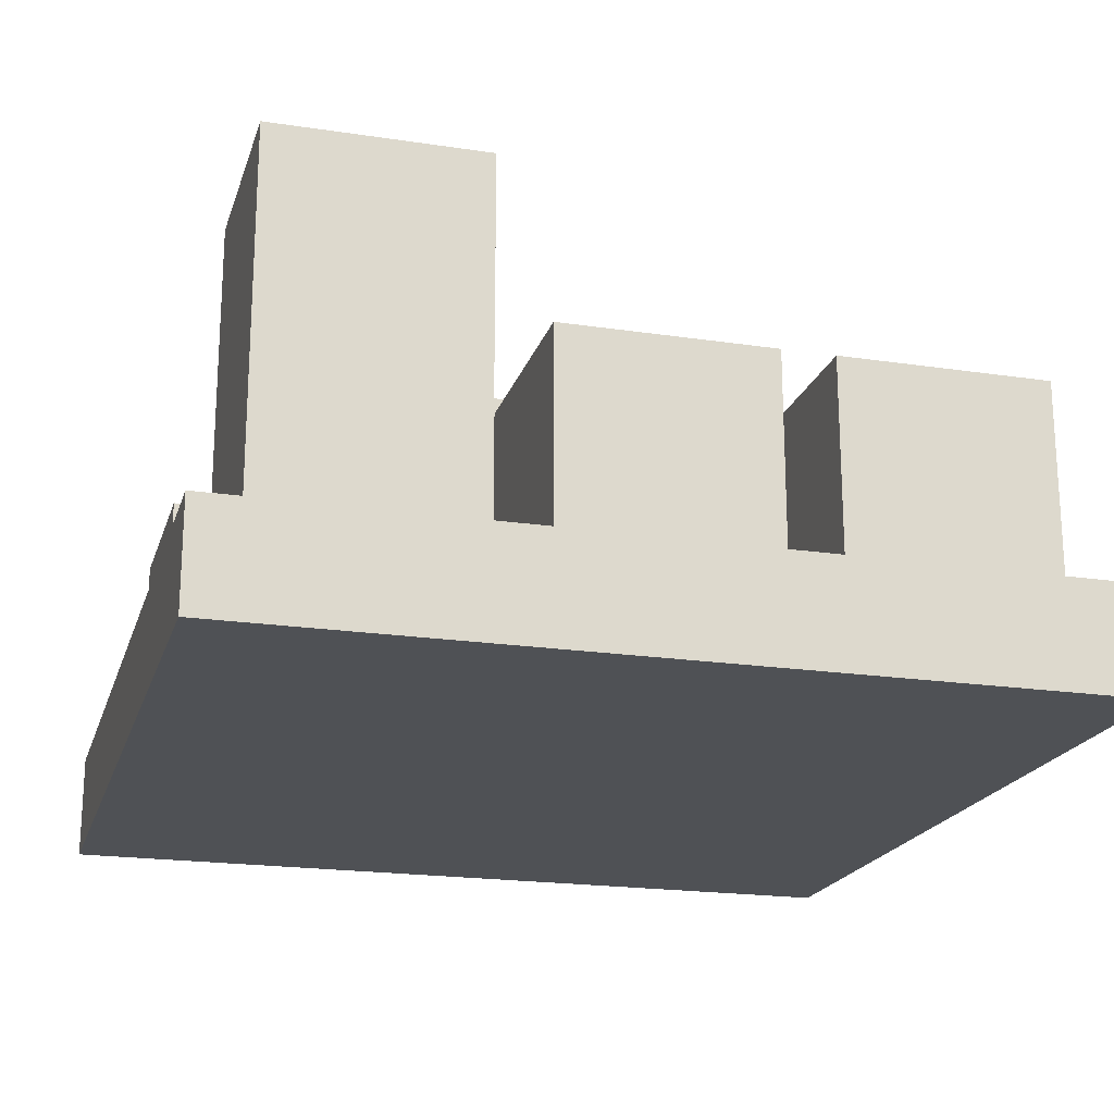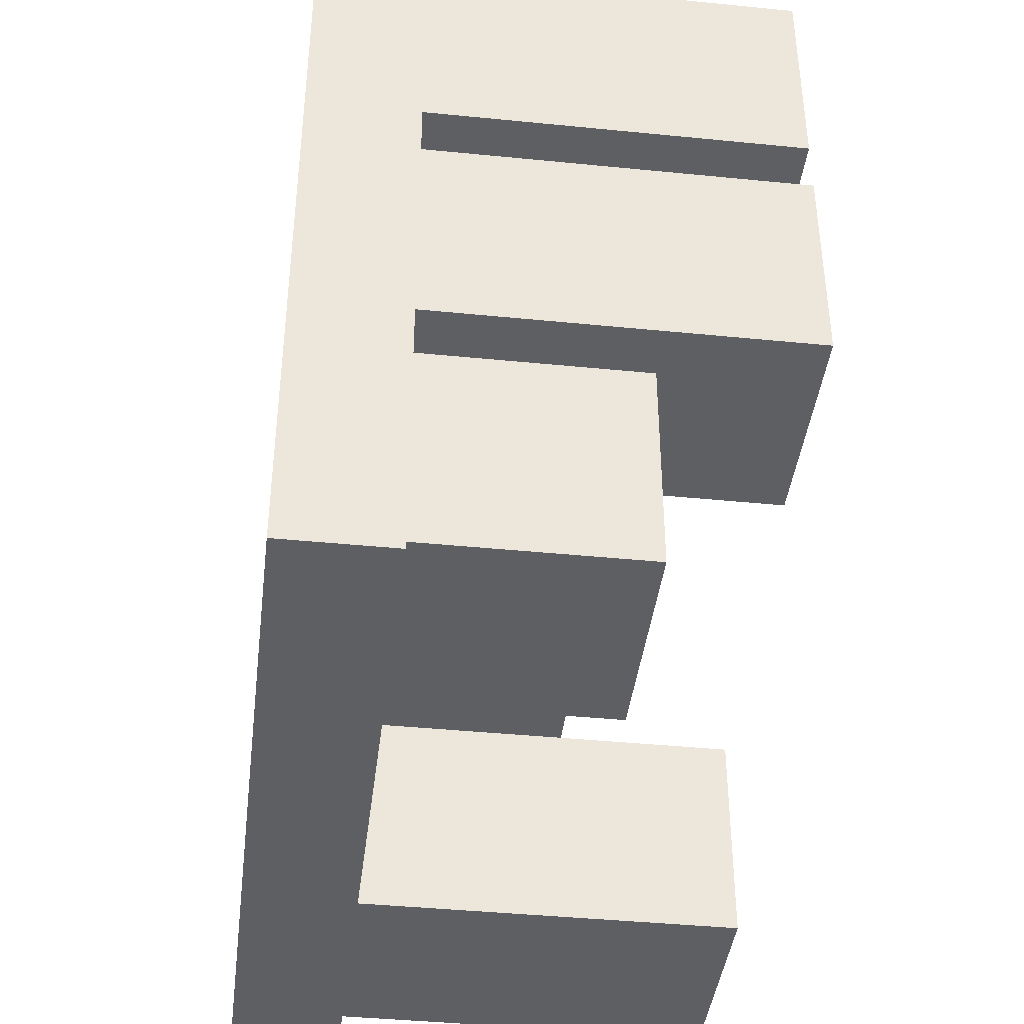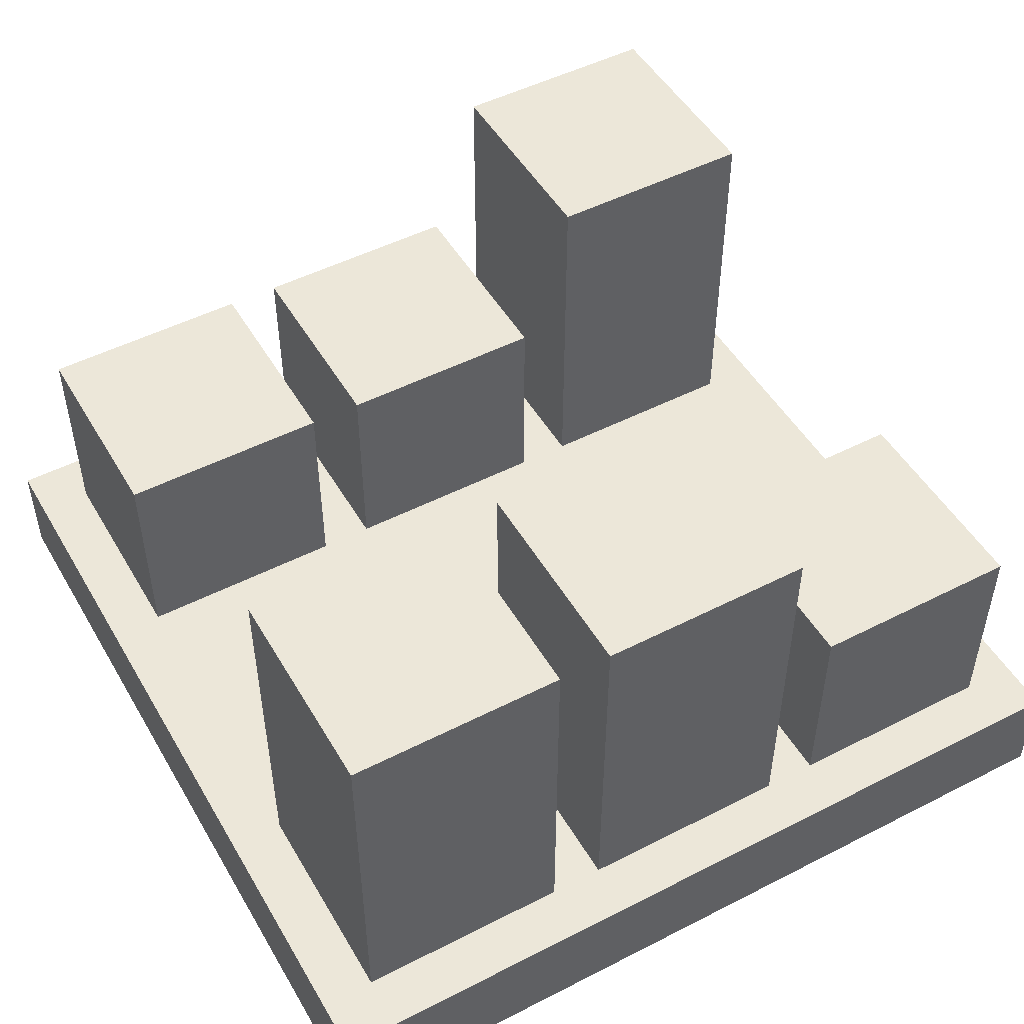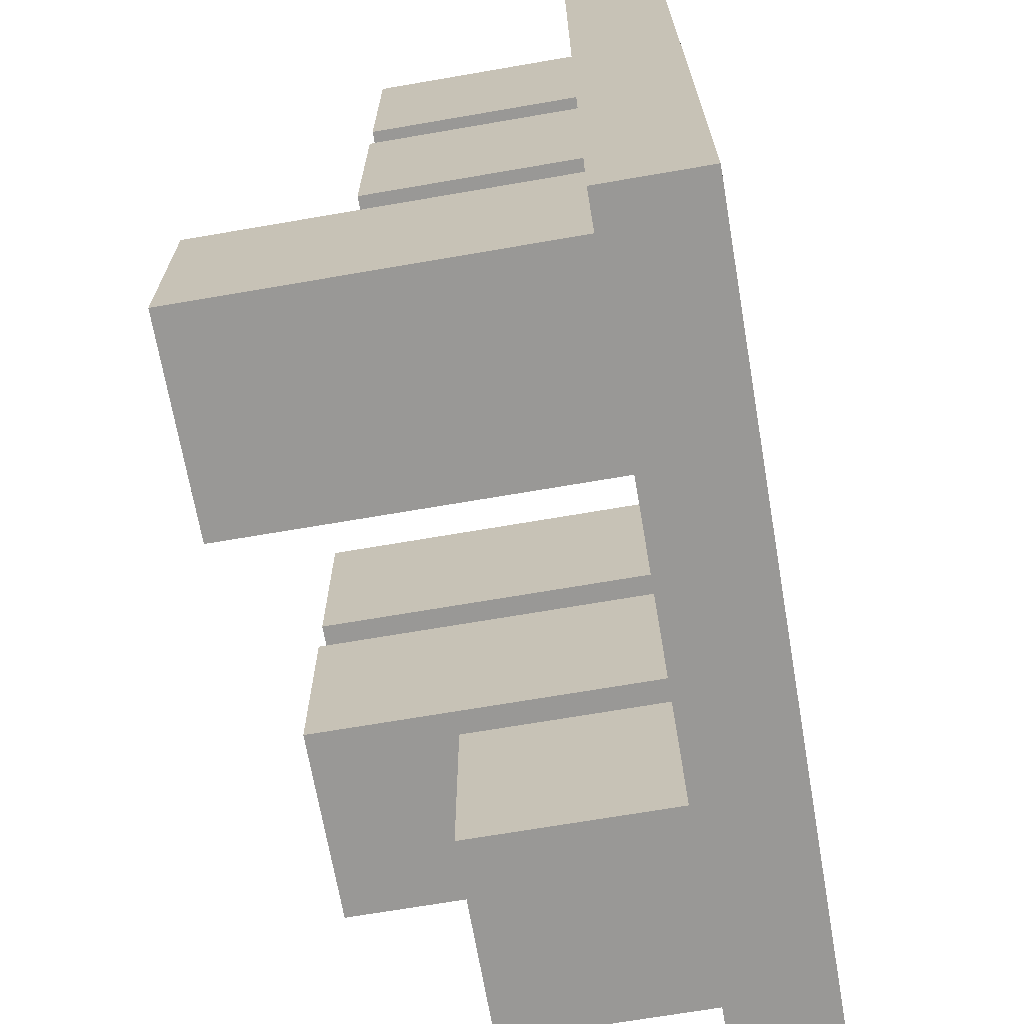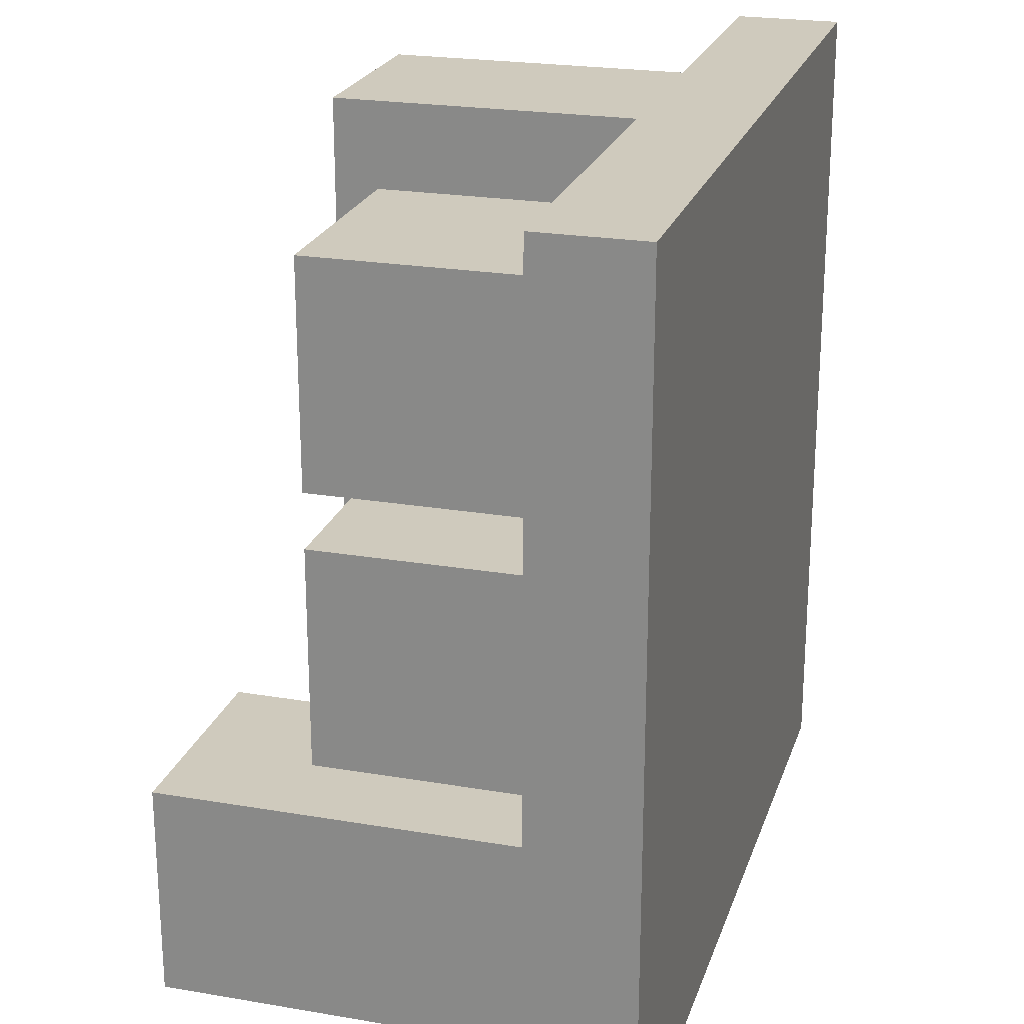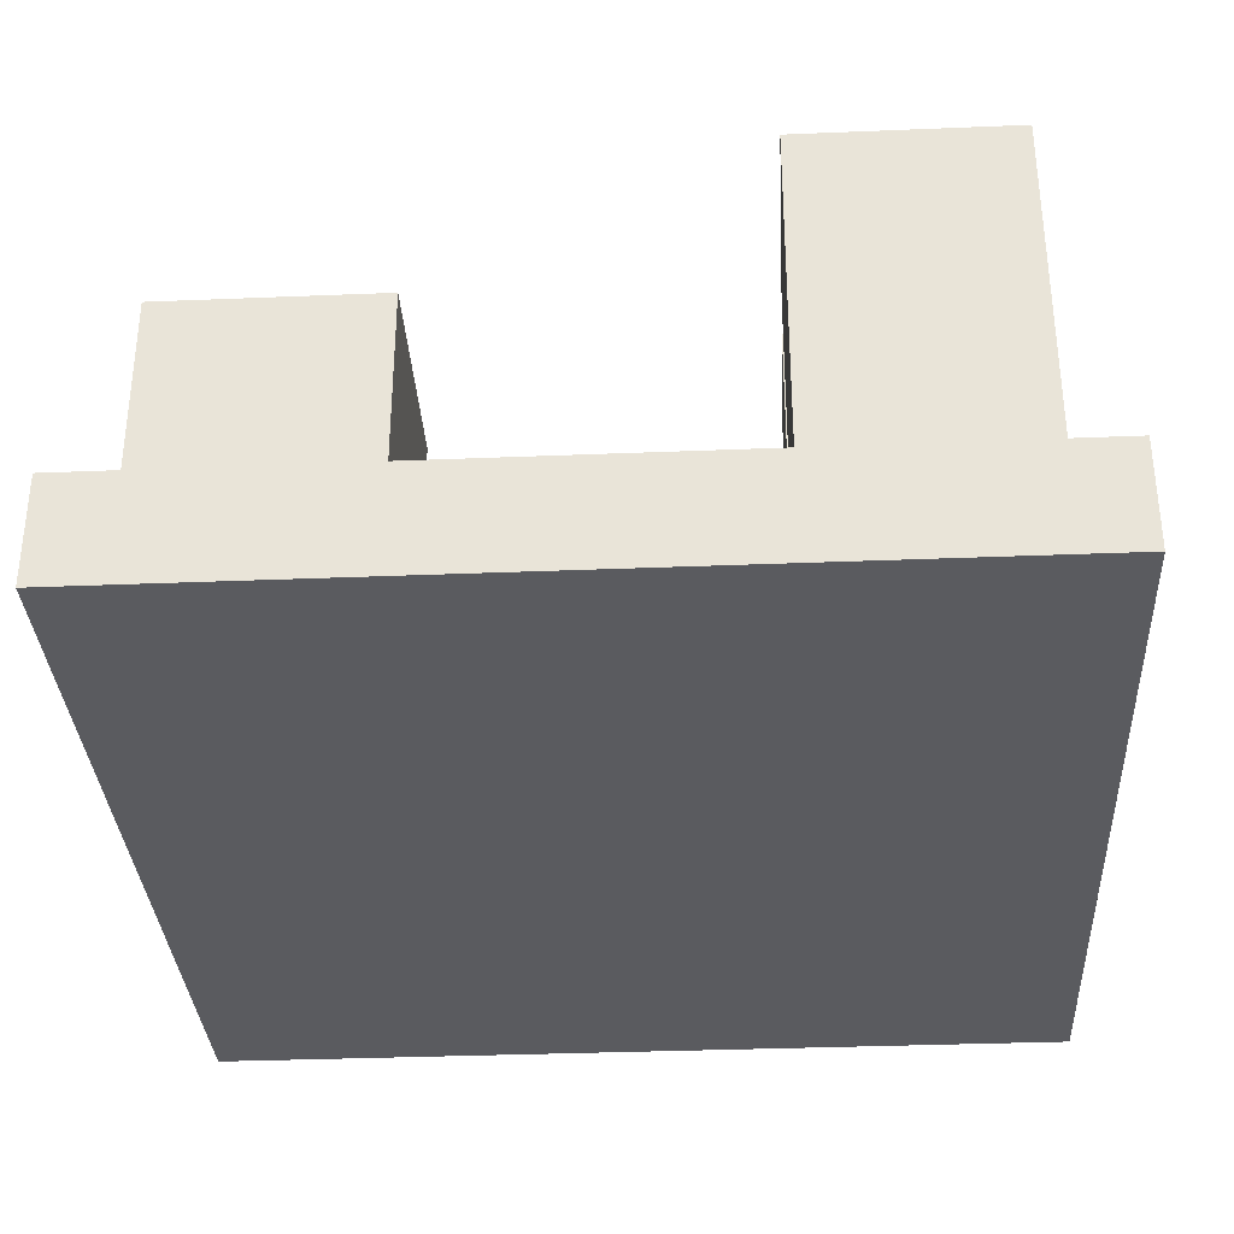
<metadata>
{"format":"obj","ext":"obj","renderer":"f3d","projection":"perspective","resolution":1024,"background":"white","views":[{"elev":-19.9,"azim":-105.5,"up":"+Y"},{"elev":-41.5,"azim":83.1,"up":"+Z"},{"elev":49.7,"azim":60.6,"up":"+Y"},{"elev":-68.6,"azim":-80.2,"up":"+Z"},{"elev":22.9,"azim":-73.8,"up":"+Z"},{"elev":-33.5,"azim":3.2,"up":"+Y"}]}
</metadata>
<code>
o
v -0.8 0 0.8
v -0.8 0 -0.8
v -0.8 0.2 0.8
v -0.8 0.2 -0.8
v -0.7 0.2 0.7
v -0.7 0.2 0.3
v -0.7 0.2 0.2
v -0.7 0.2 -0.2
v -0.7 0.2 -0.3
v -0.7 0.2 -0.7
v -0.7 0.6 0.7
v -0.7 0.6 0.3
v -0.7 0.6 0.2
v -0.7 0.6 -0.2
v -0.7 0.9 -0.3
v -0.7 0.9 -0.7
v 0.3 0.2 0.7
v 0.3 0.2 0.3
v 0.3 0.2 0.2
v 0.3 0.2 -0.2
v 0.3 0.2 -0.3
v 0.3 0.2 -0.7
v 0.3 0.6 -0.3
v 0.3 0.6 -0.7
v 0.3 0.9 0.7
v 0.3 0.9 0.3
v 0.3 0.9 0.2
v 0.3 0.9 -0.2
v -0.3 0.2 0.7
v -0.3 0.2 0.3
v -0.3 0.2 0.2
v -0.3 0.2 -0.2
v -0.3 0.2 -0.3
v -0.3 0.2 -0.7
v -0.3 0.6 0.7
v -0.3 0.6 0.3
v -0.3 0.6 0.2
v -0.3 0.6 -0.2
v -0.3 0.9 -0.3
v -0.3 0.9 -0.7
v 0.7 0.2 0.7
v 0.7 0.2 0.3
v 0.7 0.2 0.2
v 0.7 0.2 -0.2
v 0.7 0.2 -0.3
v 0.7 0.2 -0.7
v 0.7 0.6 -0.3
v 0.7 0.6 -0.7
v 0.7 0.9 0.7
v 0.7 0.9 0.3
v 0.7 0.9 0.2
v 0.7 0.9 -0.2
v 0.8 0 0.8
v 0.8 0 -0.8
v 0.8 0.2 0.8
v 0.8 0.2 -0.8
v -0.8 0 0.8
v -0.8 0.2 0.8
v -0.2 0 0.8
v -0.2 0.2 0.8
v 0.2 0 0.8
v 0.2 0.2 0.8
v 0.8 0 0.8
v 0.8 0.2 0.8
v -0.7 0.2 0.7
v -0.7 0.6 0.7
v -0.3 0.2 0.7
v -0.3 0.6 0.7
v 0.3 0.2 0.7
v 0.3 0.9 0.7
v 0.7 0.2 0.7
v 0.7 0.9 0.7
v -0.7 0.2 0.2
v -0.7 0.6 0.2
v -0.3 0.2 0.2
v -0.3 0.6 0.2
v 0.3 0.2 0.2
v 0.3 0.9 0.2
v 0.7 0.2 0.2
v 0.7 0.9 0.2
v -0.7 0.2 -0.3
v -0.7 0.9 -0.3
v -0.3 0.2 -0.3
v -0.3 0.9 -0.3
v 0.3 0.2 -0.3
v 0.3 0.6 -0.3
v 0.7 0.2 -0.3
v 0.7 0.6 -0.3
v -0.7 0.2 0.3
v -0.7 0.6 0.3
v -0.3 0.2 0.3
v -0.3 0.6 0.3
v 0.3 0.2 0.3
v 0.3 0.9 0.3
v 0.7 0.2 0.3
v 0.7 0.9 0.3
v -0.7 0.2 -0.2
v -0.7 0.6 -0.2
v -0.3 0.2 -0.2
v -0.3 0.6 -0.2
v 0.3 0.2 -0.2
v 0.3 0.9 -0.2
v 0.7 0.2 -0.2
v 0.7 0.9 -0.2
v -0.7 0.2 -0.7
v -0.7 0.9 -0.7
v -0.3 0.2 -0.7
v -0.3 0.9 -0.7
v 0.3 0.2 -0.7
v 0.3 0.6 -0.7
v 0.7 0.2 -0.7
v 0.7 0.6 -0.7
v -0.8 0 -0.8
v -0.8 0.2 -0.8
v -0.2 0 -0.8
v -0.2 0.2 -0.8
v 0.2 0 -0.8
v 0.2 0.2 -0.8
v 0.8 0 -0.8
v 0.8 0.2 -0.8
v -0.8 0 0.8
v -0.2 0 0.8
v 0.2 0 0.8
v 0.8 0 0.8
v -0.7 0 0.2
v -0.2 0 0.2
v 0.2 0 0.2
v 0.7 0 0.2
v -0.7 0 -0.2
v -0.2 0 -0.2
v 0.2 0 -0.2
v 0.7 0 -0.2
v -0.8 0 -0.8
v -0.2 0 -0.8
v 0.2 0 -0.8
v 0.8 0 -0.8
v -0.8 0.2 0.8
v -0.2 0.2 0.8
v 0.2 0.2 0.8
v 0.8 0.2 0.8
v -0.7 0.2 0.7
v -0.3 0.2 0.7
v 0.3 0.2 0.7
v 0.7 0.2 0.7
v -0.7 0.2 0.3
v -0.3 0.2 0.3
v 0.3 0.2 0.3
v 0.7 0.2 0.3
v -0.7 0.2 0.2
v -0.3 0.2 0.2
v 0.3 0.2 0.2
v 0.7 0.2 0.2
v -0.7 0.2 -0.2
v -0.3 0.2 -0.2
v 0.3 0.2 -0.2
v 0.7 0.2 -0.2
v -0.7 0.2 -0.3
v -0.3 0.2 -0.3
v 0.3 0.2 -0.3
v 0.7 0.2 -0.3
v -0.7 0.2 -0.7
v -0.3 0.2 -0.7
v 0.3 0.2 -0.7
v 0.7 0.2 -0.7
v -0.8 0.2 -0.8
v -0.2 0.2 -0.8
v 0.2 0.2 -0.8
v 0.8 0.2 -0.8
v -0.7 0.6 0.7
v -0.3 0.6 0.7
v -0.7 0.6 0.3
v -0.3 0.6 0.3
v -0.7 0.6 0.2
v -0.3 0.6 0.2
v -0.7 0.6 -0.2
v -0.3 0.6 -0.2
v 0.3 0.6 -0.3
v 0.7 0.6 -0.3
v 0.3 0.6 -0.7
v 0.7 0.6 -0.7
v 0.3 0.9 0.7
v 0.7 0.9 0.7
v 0.3 0.9 0.3
v 0.7 0.9 0.3
v 0.3 0.9 0.2
v 0.7 0.9 0.2
v 0.3 0.9 -0.2
v 0.7 0.9 -0.2
v -0.7 0.9 -0.3
v -0.3 0.9 -0.3
v -0.7 0.9 -0.7
v -0.3 0.9 -0.7
f 3 2 1
f 4 2 3
f 11 6 5
f 12 6 11
f 13 8 7
f 14 8 13
f 15 10 9
f 16 10 15
f 23 22 21
f 24 22 23
f 25 18 17
f 26 18 25
f 27 20 19
f 28 20 27
f 29 30 35
f 35 30 36
f 31 32 37
f 37 32 38
f 33 34 39
f 39 34 40
f 45 46 47
f 47 46 48
f 41 42 49
f 49 42 50
f 43 44 51
f 51 44 52
f 53 54 55
f 55 54 56
f 59 58 57
f 60 58 59
f 61 60 59
f 62 60 61
f 63 62 61
f 64 62 63
f 67 66 65
f 68 66 67
f 71 70 69
f 72 70 71
f 75 74 73
f 76 74 75
f 79 78 77
f 80 78 79
f 83 82 81
f 84 82 83
f 87 86 85
f 88 86 87
f 89 90 91
f 91 90 92
f 93 94 95
f 95 94 96
f 97 98 99
f 99 98 100
f 101 102 103
f 103 102 104
f 105 106 107
f 107 106 108
f 109 110 111
f 111 110 112
f 113 114 115
f 115 114 116
f 115 116 117
f 117 116 118
f 117 118 119
f 119 118 120
f 125 122 121
f 126 123 122
f 126 122 125
f 127 124 123
f 127 123 126
f 128 124 127
f 129 126 125
f 129 125 121
f 129 128 127
f 129 127 126
f 130 128 129
f 131 128 130
f 132 124 128
f 132 128 131
f 133 129 121
f 133 130 129
f 134 131 130
f 134 130 133
f 135 132 131
f 135 131 134
f 136 124 132
f 136 132 135
f 137 138 141
f 141 138 142
f 139 140 143
f 143 140 144
f 137 141 145
f 142 138 146
f 139 143 147
f 144 140 148
f 137 145 149
f 145 146 149
f 146 138 150
f 149 146 150
f 147 148 151
f 139 147 151
f 148 140 152
f 151 148 152
f 137 149 153
f 150 138 154
f 139 151 155
f 152 140 156
f 137 153 157
f 153 154 157
f 154 138 158
f 157 154 158
f 155 156 159
f 139 155 159
f 156 140 160
f 159 156 160
f 137 157 161
f 158 138 162
f 139 159 163
f 160 140 164
f 137 161 165
f 161 162 165
f 138 139 166
f 165 162 166
f 162 138 166
f 163 164 167
f 166 139 167
f 139 163 167
f 164 140 168
f 167 164 168
f 169 170 171
f 171 170 172
f 173 174 175
f 175 174 176
f 177 178 179
f 179 178 180
f 181 182 183
f 183 182 184
f 185 186 187
f 187 186 188
f 189 190 191
f 191 190 192

</code>
